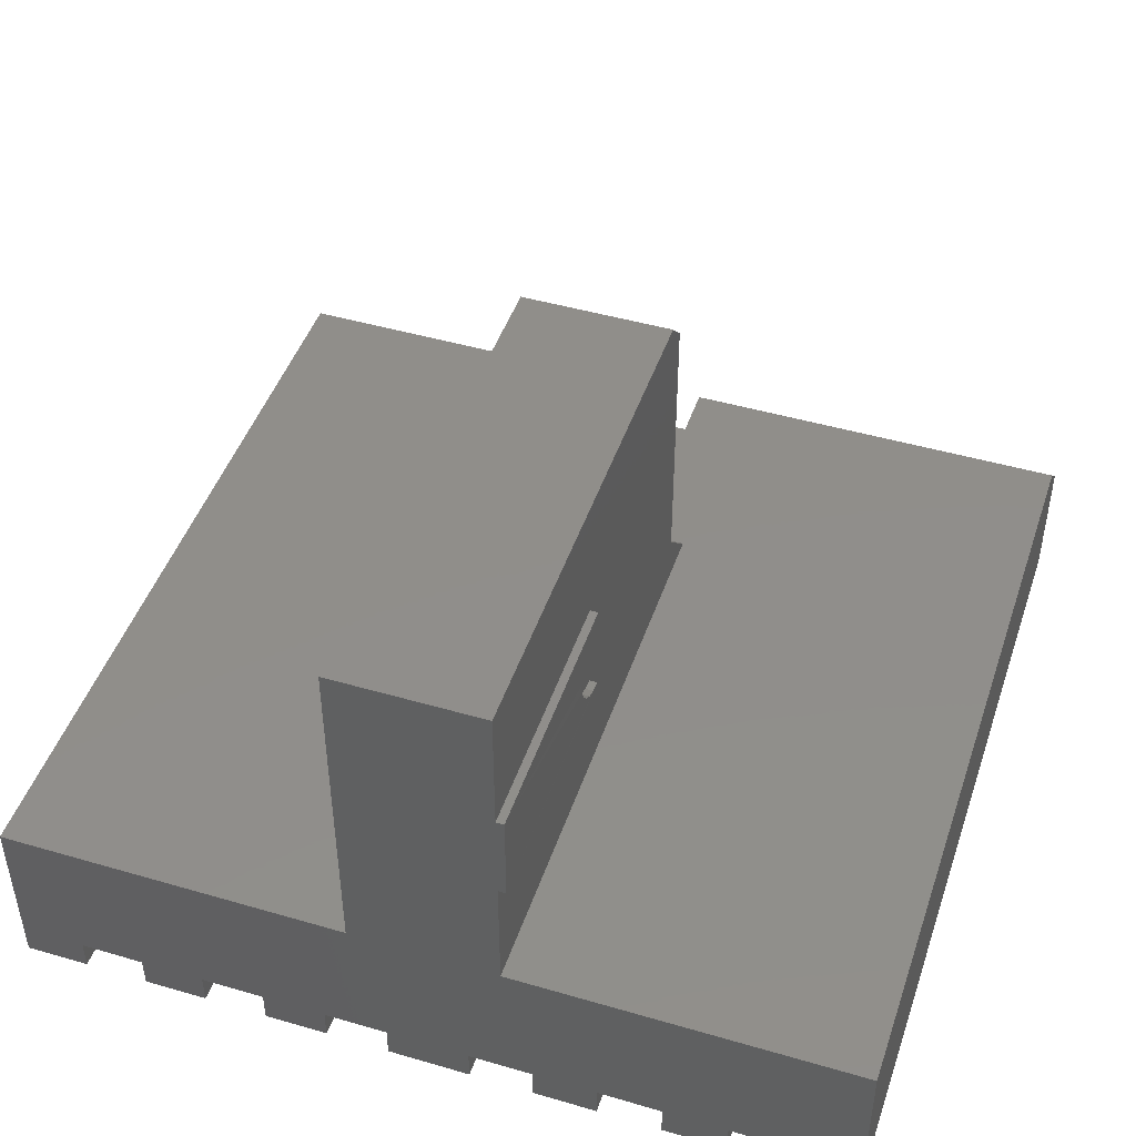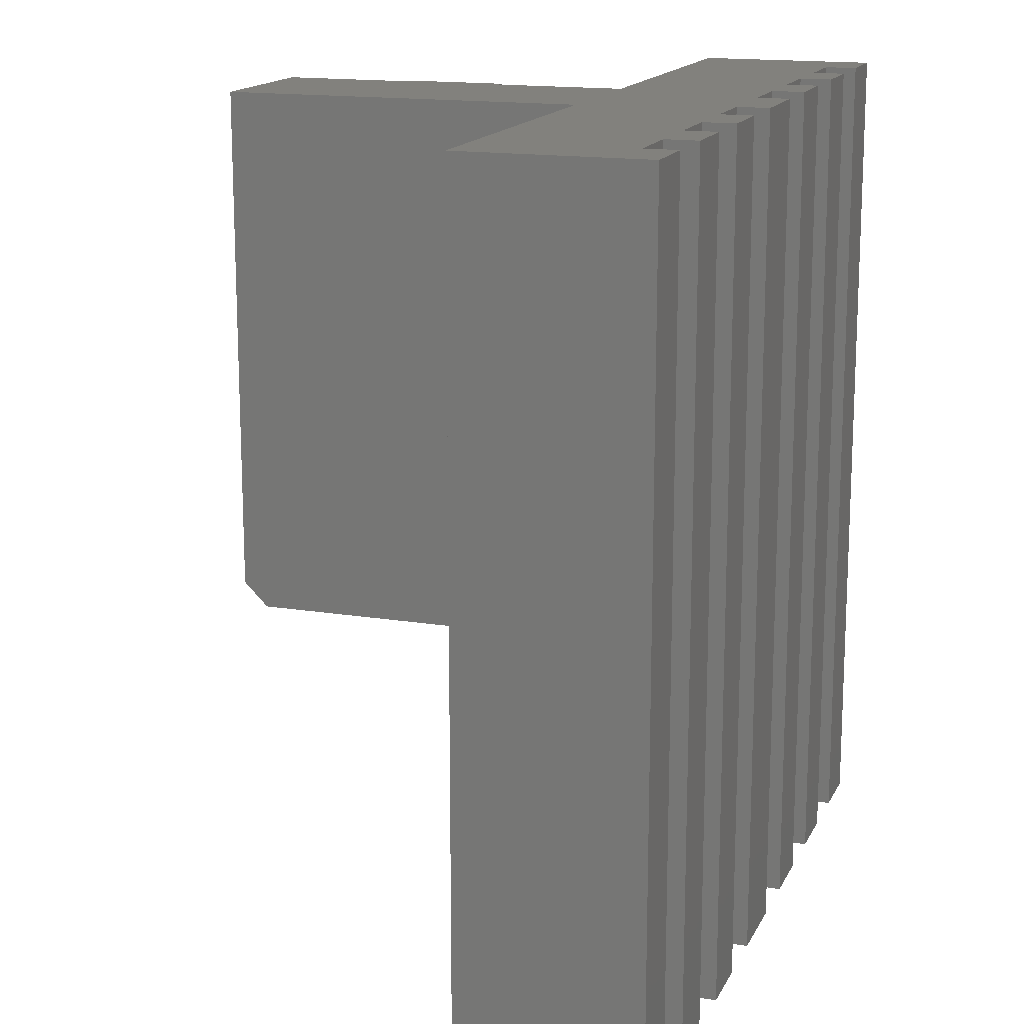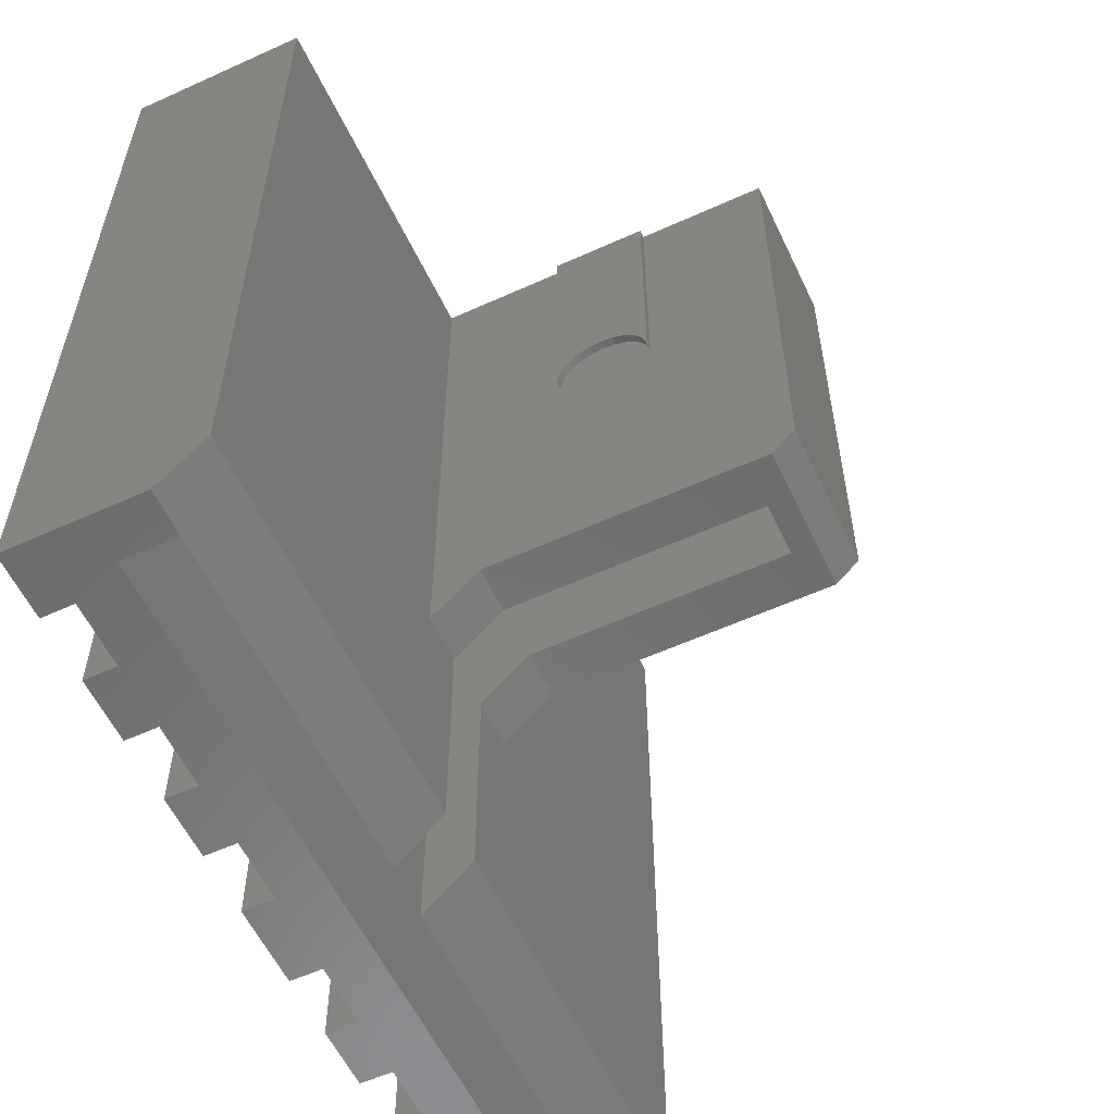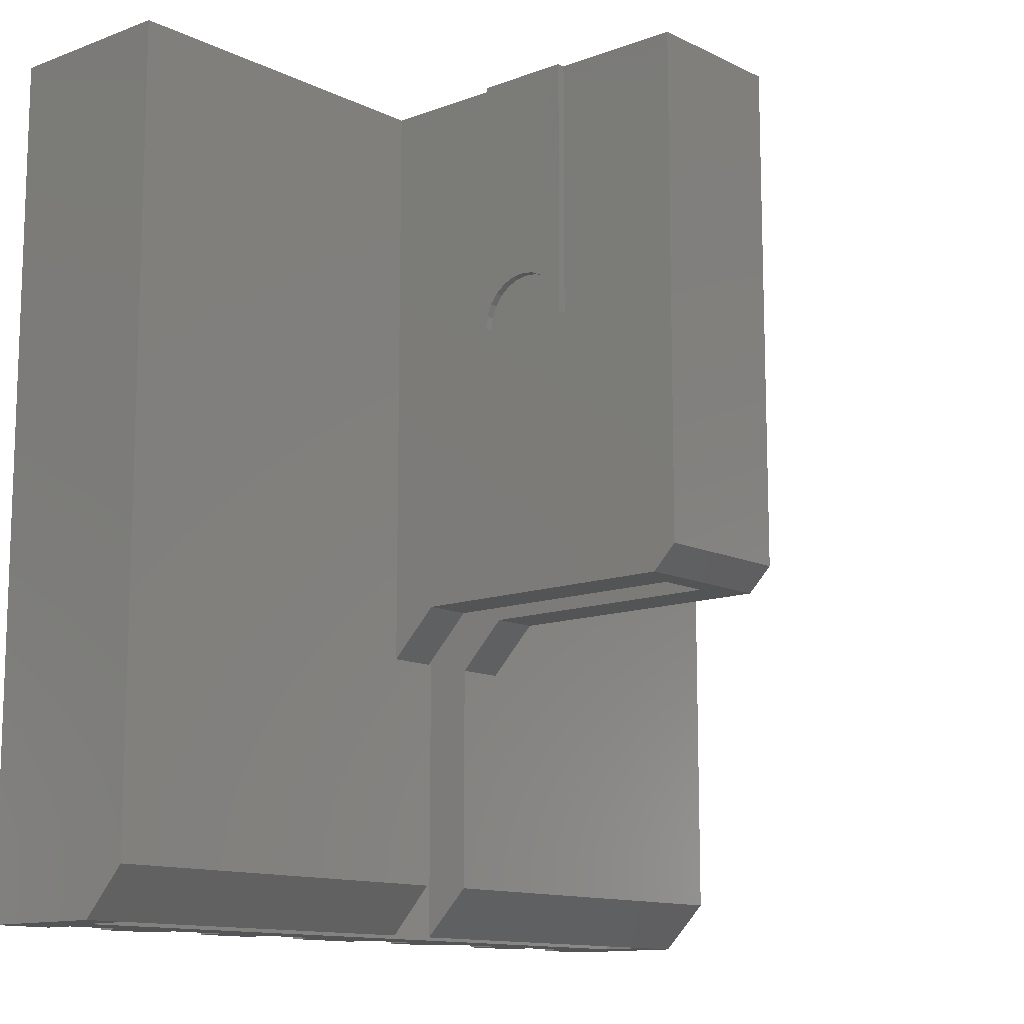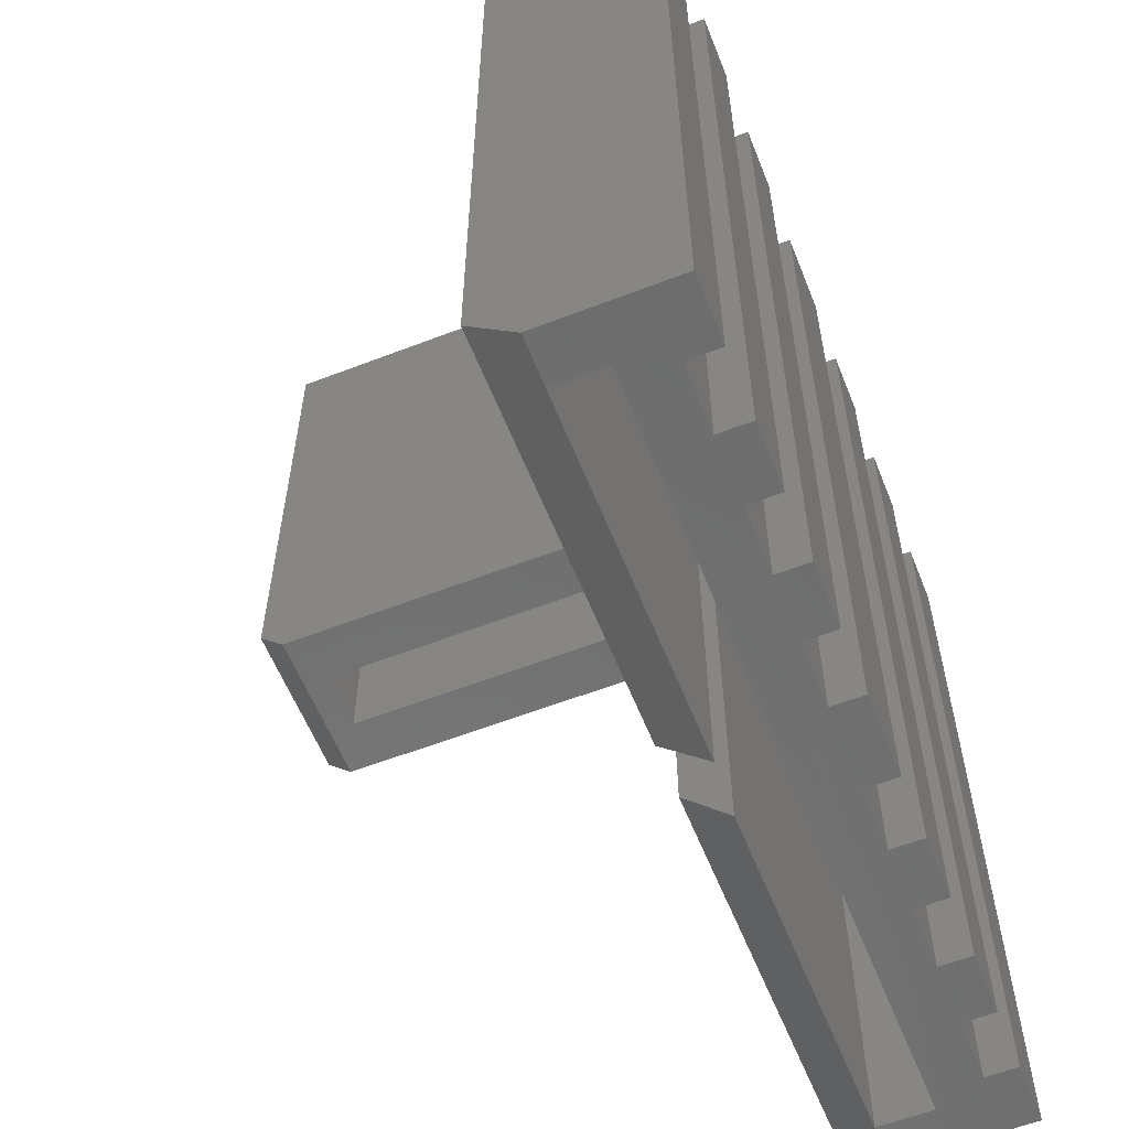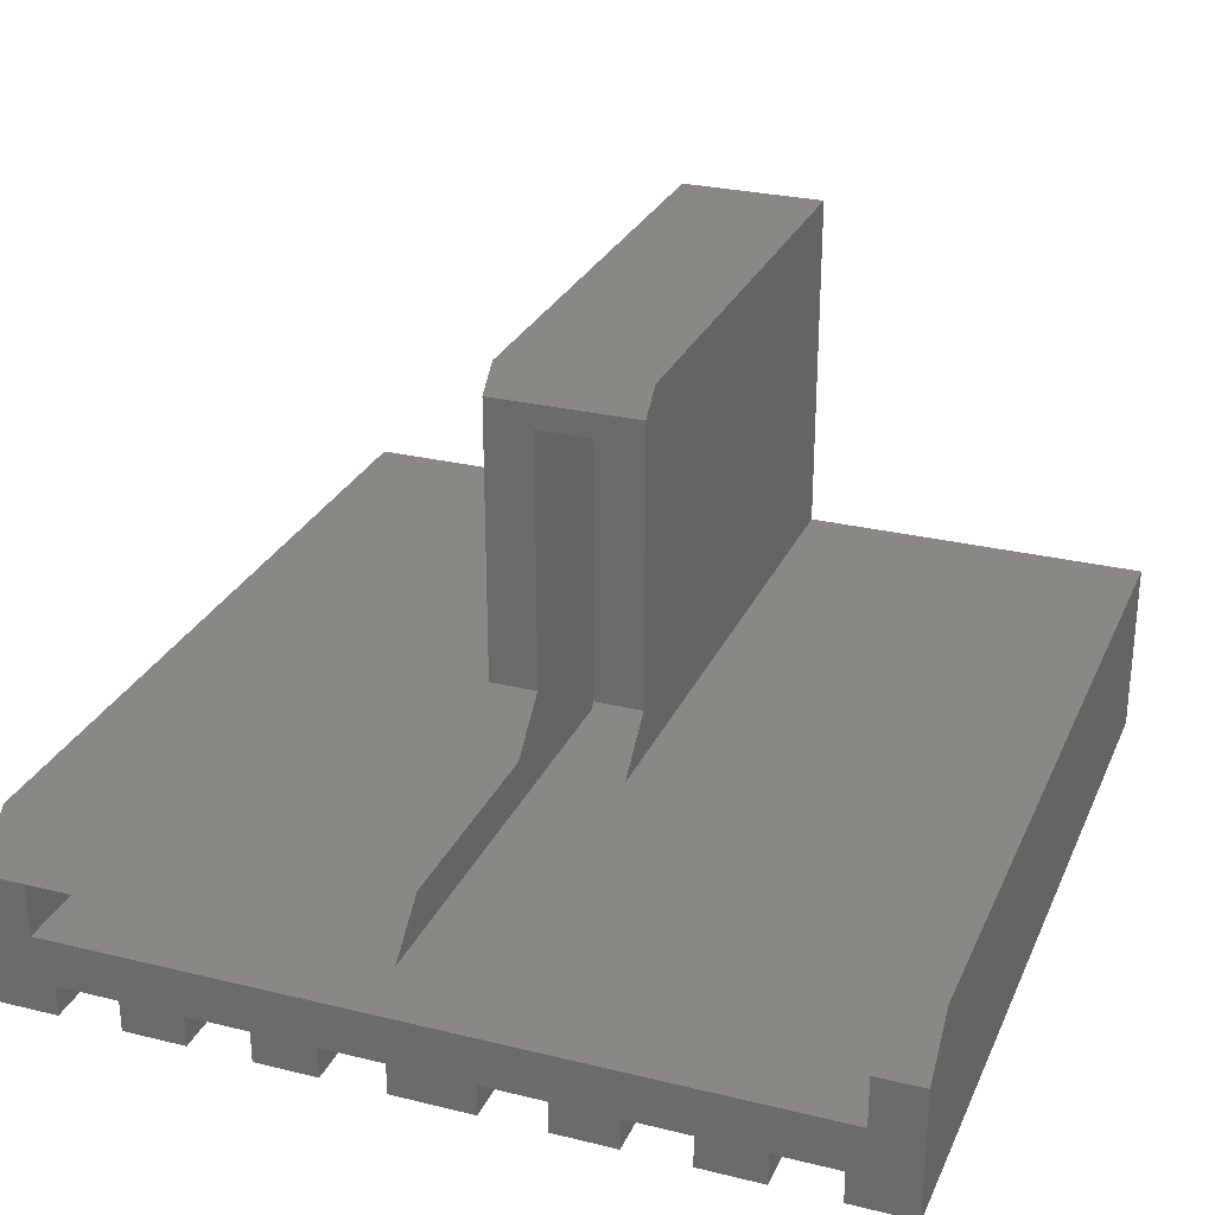
<metadata>
{"format":"stl","ext":"stl","renderer":"f3d","projection":"perspective","resolution":1024,"background":"white","views":[{"elev":46.2,"azim":-161.6,"up":"+Z"},{"elev":15.6,"azim":108.8,"up":"+Y"},{"elev":-57.6,"azim":-64.8,"up":"+Y"},{"elev":-12.3,"azim":-48.7,"up":"+Y"},{"elev":-59.1,"azim":111.7,"up":"+Y"},{"elev":27.6,"azim":20.5,"up":"+Z"}]}
</metadata>
<code>
# stl→obj: 102 verts, 240 faces
v -9967 1.461e+04 9400
v -9977 1.464e+04 9400
v -9977 1.461e+04 9400
v -9967 1.464e+04 9400
v -9970 1.464e+04 9397
v -9970 1.461e+04 9381
v -9970 1.461e+04 9397
v -9970 1.459e+04 9378
v -9970 1.464e+04 9375
v -9970 1.459e+04 9375
v -9970 1.46e+04 9378
v -9974 1.461e+04 9397
v -9974 1.464e+04 9397
v -9996 1.464e+04 9375
v -9948 1.464e+04 9372
v -9996 1.464e+04 9372
v -9974 1.464e+04 9375
v -9948 1.464e+04 9375
v -9967 1.461e+04 9399
v -9977 1.461e+04 9399
v -9996 1.459e+04 9372
v -9996 1.459e+04 9375
v -9948 1.459e+04 9372
v -9974 1.459e+04 9378
v -9974 1.459e+04 9375
v -9974 1.46e+04 9378
v -9974 1.461e+04 9381
v -9949 1.464e+04 9367
v -9945 1.464e+04 9378
v -9945 1.464e+04 9367
v -9949 1.464e+04 9369
v -9965 1.464e+04 9367
v -9961 1.464e+04 9369
v -9961 1.464e+04 9367
v -9965 1.464e+04 9369
v -9969 1.464e+04 9369
v -9957 1.464e+04 9369
v -9953 1.464e+04 9369
v -9953 1.464e+04 9367
v -9957 1.464e+04 9367
v -9975 1.464e+04 9369
v -9969 1.464e+04 9367
v -9975 1.464e+04 9367
v -9983 1.464e+04 9367
v -9979 1.464e+04 9369
v -9979 1.464e+04 9367
v -9983 1.464e+04 9369
v -9987 1.464e+04 9369
v -9991 1.464e+04 9367
v -9987 1.464e+04 9367
v -9991 1.464e+04 9369
v -9999 1.464e+04 9367
v -9995 1.464e+04 9369
v -9995 1.464e+04 9367
v -9999 1.464e+04 9378
v -9977 1.464e+04 9378
v -9967 1.464e+04 9378
v -9977 1.464e+04 9386
v -9977 1.464e+04 9392
v -9967 1.46e+04 9378
v -9945 1.459e+04 9378
v -9967 1.461e+04 9381
v -9977 1.461e+04 9381
v -9977 1.46e+04 9378
v -9977 1.462e+04 9392
v -9977 1.463e+04 9390
v -9977 1.462e+04 9386
v -9977 1.463e+04 9391
v -9977 1.463e+04 9389
v -9977 1.462e+04 9387
v -9977 1.463e+04 9388
v -9977 1.462e+04 9391
v -9948 1.459e+04 9375
v -9949 1.459e+04 9369
v -9953 1.459e+04 9369
v -9995 1.459e+04 9367
v -9995 1.459e+04 9369
v -9999 1.459e+04 9367
v -9987 1.459e+04 9367
v -9987 1.459e+04 9369
v -9991 1.459e+04 9367
v -9991 1.459e+04 9369
v -9983 1.459e+04 9367
v -9979 1.459e+04 9367
v -9979 1.459e+04 9369
v -9983 1.459e+04 9369
v -9975 1.459e+04 9367
v -9969 1.459e+04 9367
v -9969 1.459e+04 9369
v -9975 1.459e+04 9369
v -9965 1.459e+04 9367
v -9965 1.459e+04 9369
v -9961 1.459e+04 9367
v -9961 1.459e+04 9369
v -9957 1.459e+04 9367
v -9957 1.459e+04 9369
v -9953 1.459e+04 9367
v -9949 1.459e+04 9367
v -9945 1.459e+04 9367
v -9945 1.459e+04 9375
v -9999 1.459e+04 9378
v -9999 1.459e+04 9375
f 1 2 3
f 2 1 4
f 5 6 7
f 8 9 10
f 9 8 11
f 9 11 6
f 9 6 5
f 5 12 13
f 12 5 7
f 14 15 16
f 15 14 9
f 9 14 17
f 17 5 9
f 5 17 13
f 18 15 9
f 19 3 20
f 3 19 1
f 21 14 22
f 14 21 16
f 21 15 16
f 15 21 23
f 17 24 25
f 24 17 26
f 26 17 27
f 27 17 13
f 13 12 27
f 17 22 14
f 22 17 25
f 28 29 30
f 29 28 31
f 32 33 34
f 33 32 35
f 33 35 36
f 33 36 37
f 37 36 38
f 38 36 31
f 37 39 40
f 39 37 38
f 41 42 43
f 42 41 36
f 44 45 46
f 45 44 47
f 45 47 48
f 45 48 41
f 49 48 50
f 48 49 51
f 52 53 54
f 53 52 55
f 53 55 51
f 51 55 48
f 48 55 41
f 41 55 36
f 36 55 31
f 31 55 56
f 31 56 29
f 56 57 29
f 57 56 58
f 57 58 4
f 4 58 58
f 4 58 59
f 59 58 59
f 4 59 2
f 8 60 11
f 60 8 61
f 60 61 29
f 29 57 60
f 62 7 6
f 7 62 19
f 7 19 20
f 27 20 63
f 20 27 12
f 20 12 7
f 60 6 11
f 6 60 62
f 26 63 64
f 63 26 27
f 3 63 20
f 63 3 65
f 65 3 2
f 65 2 59
f 66 67 68
f 67 66 67
f 67 66 69
f 67 69 70
f 70 69 71
f 70 71 70
f 70 71 71
f 63 56 64
f 56 63 67
f 67 63 65
f 67 65 65
f 67 65 65
f 67 65 72
f 67 72 68
f 56 67 58
f 59 65 65
f 65 59 65
f 65 59 72
f 72 59 68
f 68 59 66
f 66 59 69
f 69 59 71
f 71 59 71
f 67 58 67
f 58 67 70
f 58 70 70
f 58 70 71
f 58 71 59
f 58 67 58
f 67 58 67
f 67 67 67
f 67 67 67
f 67 70 67
f 70 67 70
f 70 70 70
f 70 70 70
f 70 71 70
f 71 70 71
f 71 71 71
f 71 71 71
f 71 69 71
f 69 71 69
f 69 66 69
f 66 69 66
f 66 68 68
f 68 66 66
f 68 72 68
f 72 68 72
f 72 65 72
f 65 72 65
f 65 65 65
f 65 65 65
f 65 65 65
f 65 65 65
f 65 59 59
f 59 65 65
f 57 62 60
f 62 57 4
f 62 1 19
f 1 62 4
f 18 23 73
f 23 18 15
f 9 73 10
f 73 9 18
f 38 74 75
f 74 38 31
f 76 53 77
f 53 76 54
f 54 78 52
f 78 54 76
f 79 48 80
f 48 79 50
f 51 81 82
f 81 51 49
f 50 81 49
f 81 50 79
f 51 77 53
f 77 51 82
f 46 83 44
f 83 46 84
f 84 45 85
f 45 84 46
f 47 83 86
f 83 47 44
f 47 80 48
f 80 47 86
f 42 87 43
f 87 42 88
f 88 36 89
f 36 88 42
f 41 87 90
f 87 41 43
f 41 85 45
f 85 41 90
f 91 35 92
f 35 91 32
f 93 32 91
f 32 93 34
f 33 93 94
f 93 33 34
f 35 89 36
f 89 35 92
f 95 37 96
f 37 95 40
f 97 40 95
f 40 97 39
f 38 97 75
f 97 38 39
f 33 96 94
f 96 33 37
f 98 31 74
f 31 98 28
f 99 28 98
f 28 99 30
f 61 99 100
f 99 61 29
f 99 29 30
f 101 56 55
f 56 101 64
f 64 101 24
f 64 24 26
f 80 81 79
f 81 80 82
f 85 83 84
f 83 85 86
f 88 90 87
f 90 88 89
f 94 91 93
f 91 94 92
f 75 95 97
f 95 75 96
f 100 98 99
f 98 100 74
f 74 100 23
f 23 100 73
f 77 78 76
f 78 77 102
f 102 77 21
f 21 77 82
f 21 82 80
f 21 80 86
f 21 86 85
f 21 85 90
f 21 90 89
f 21 89 92
f 21 92 94
f 21 94 96
f 21 96 75
f 21 75 74
f 21 74 23
f 102 21 22
f 101 78 102
f 78 101 55
f 78 55 52
f 61 73 100
f 73 8 10
f 8 73 61
f 24 22 25
f 22 24 102
f 102 24 101

</code>
